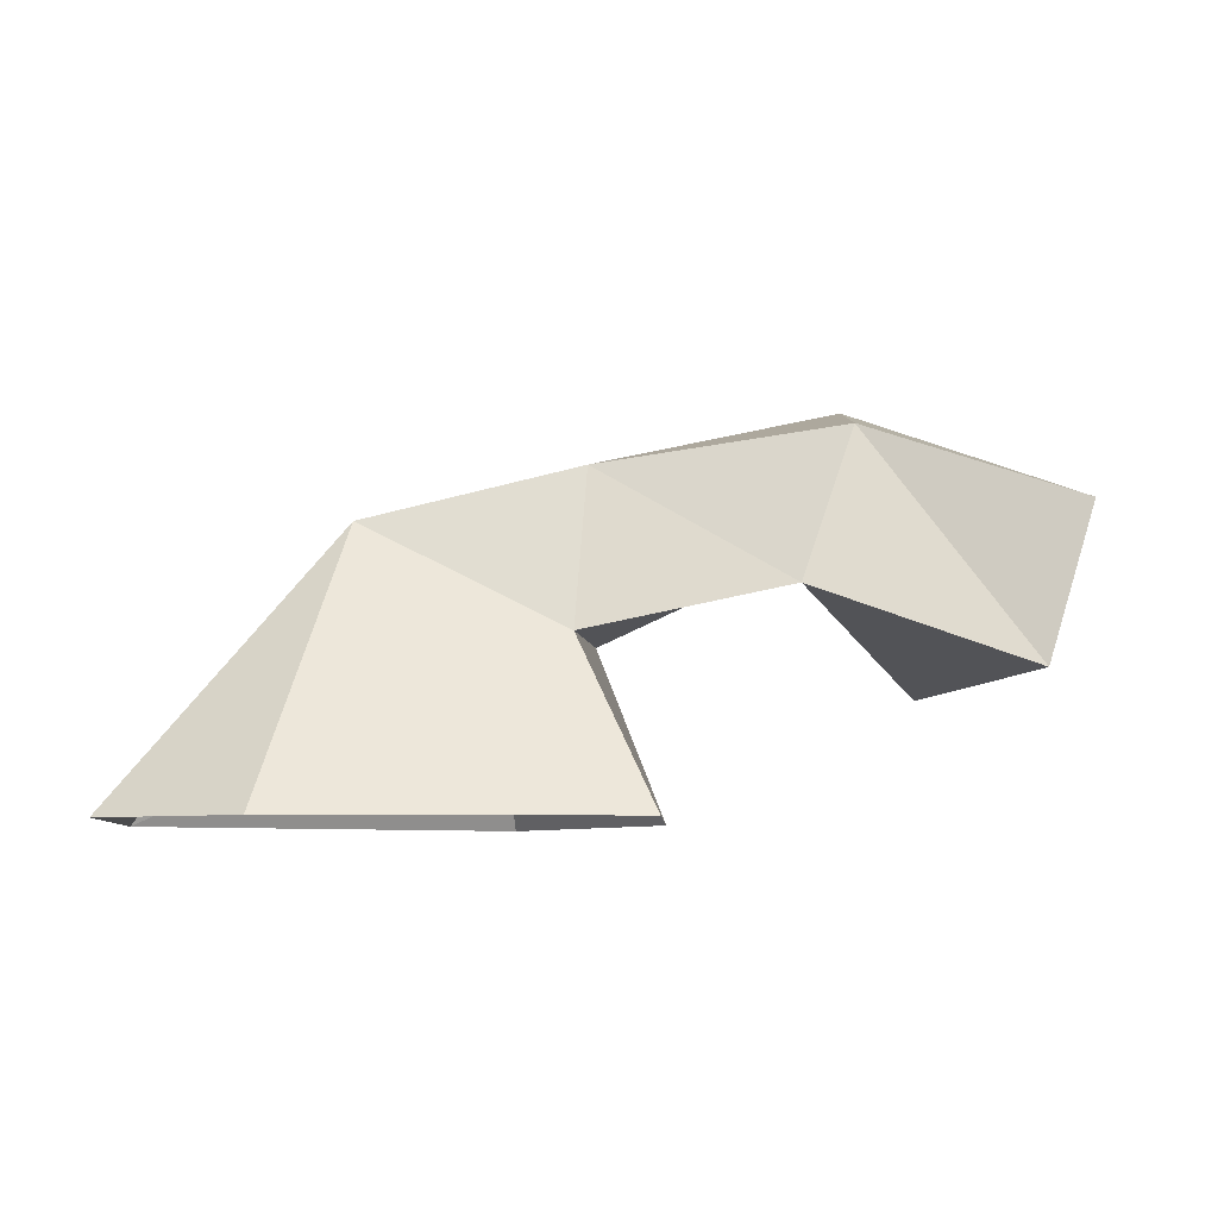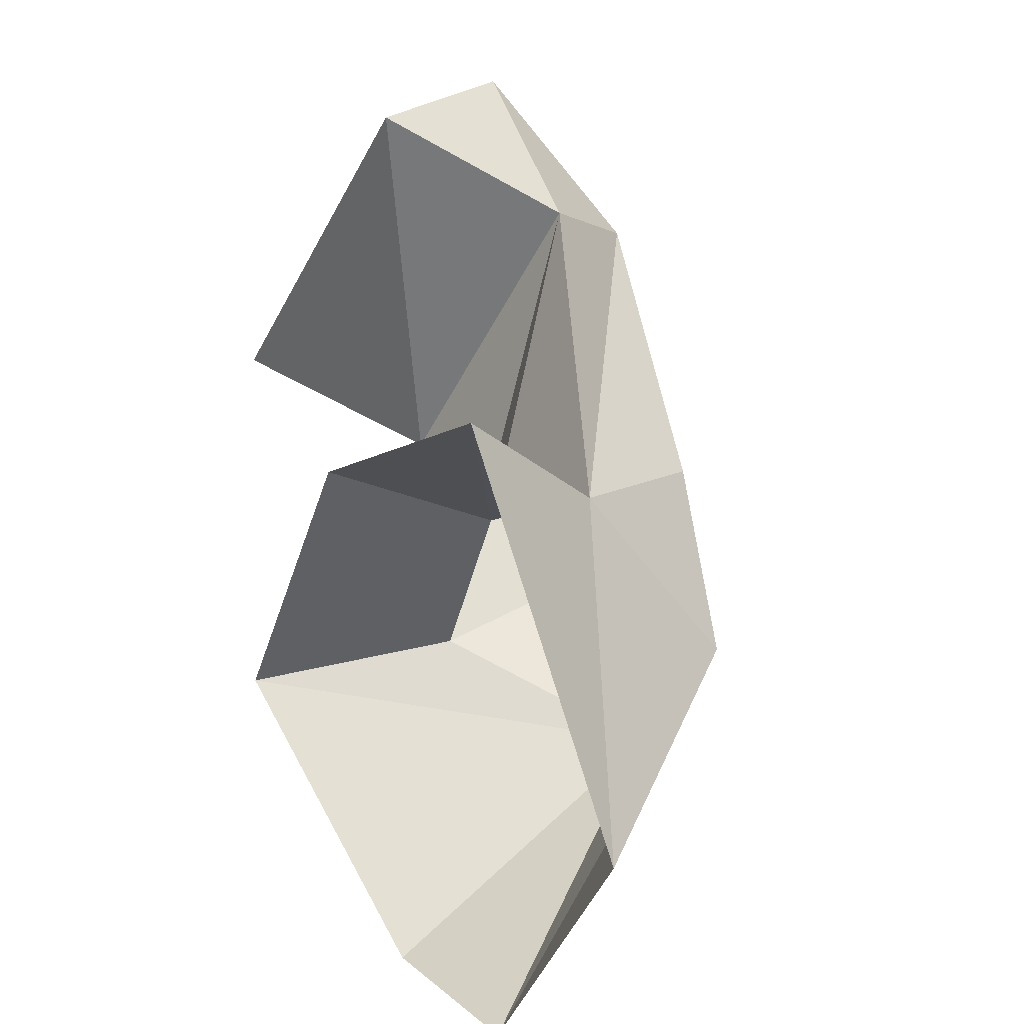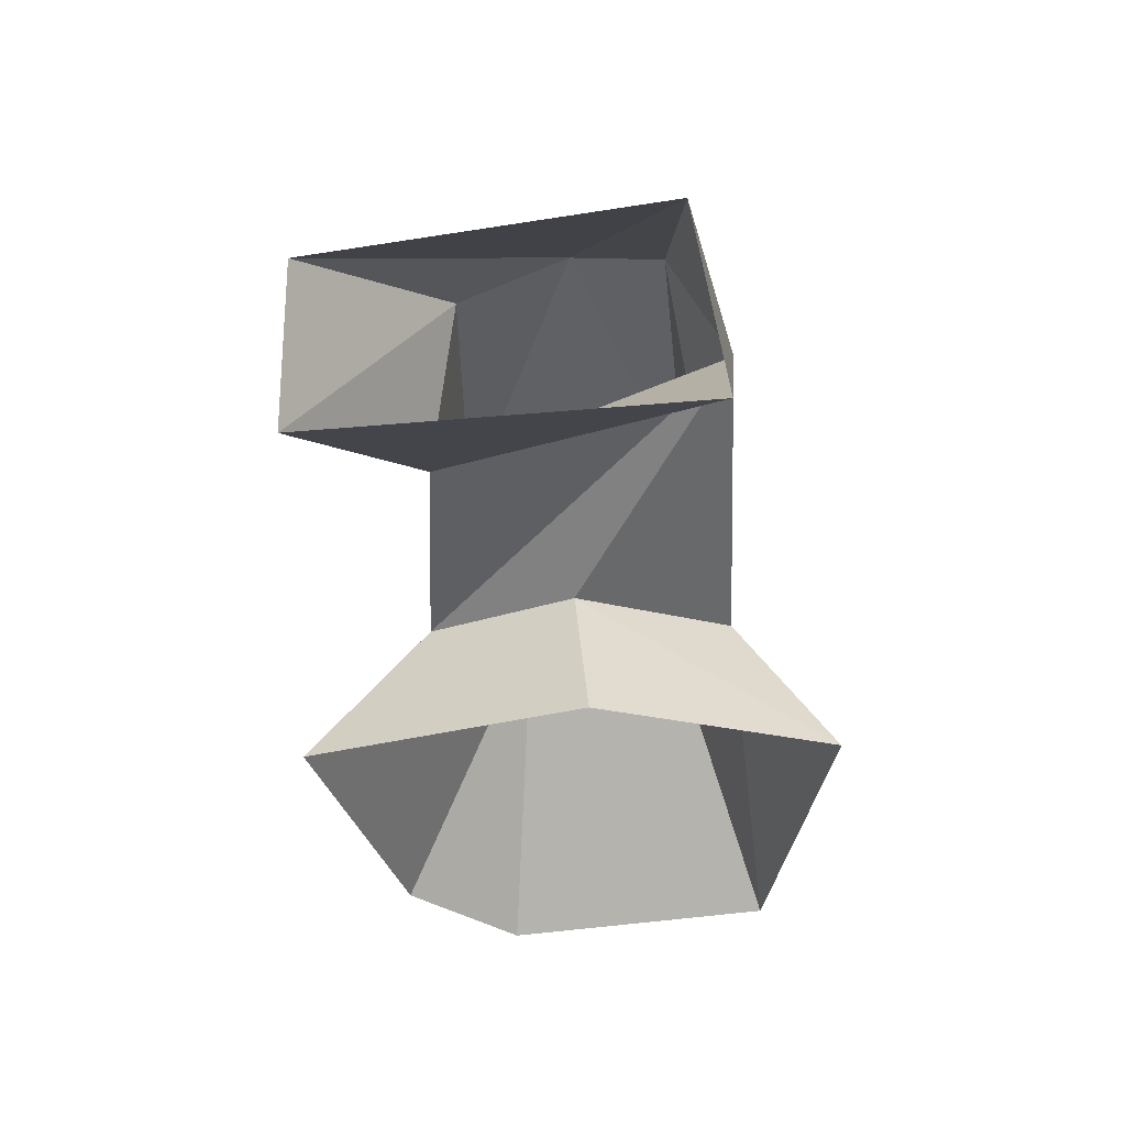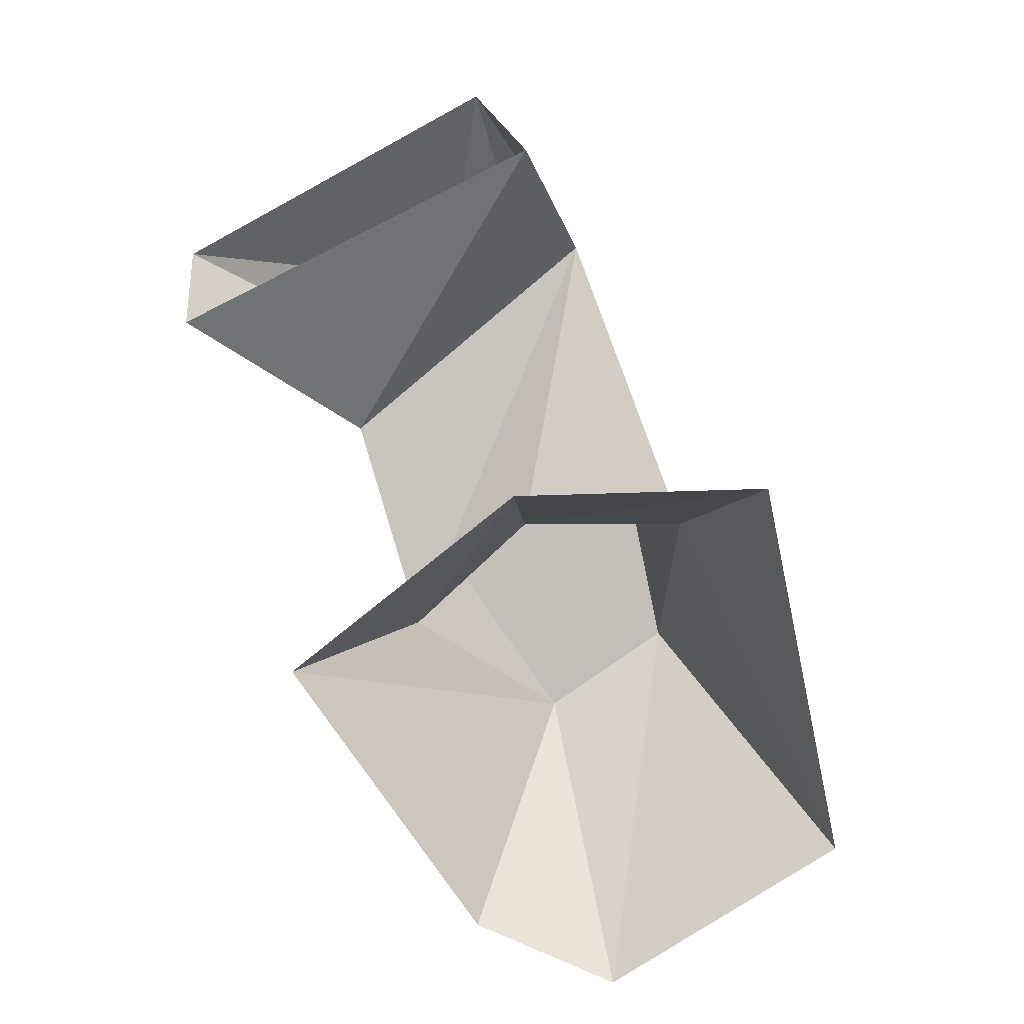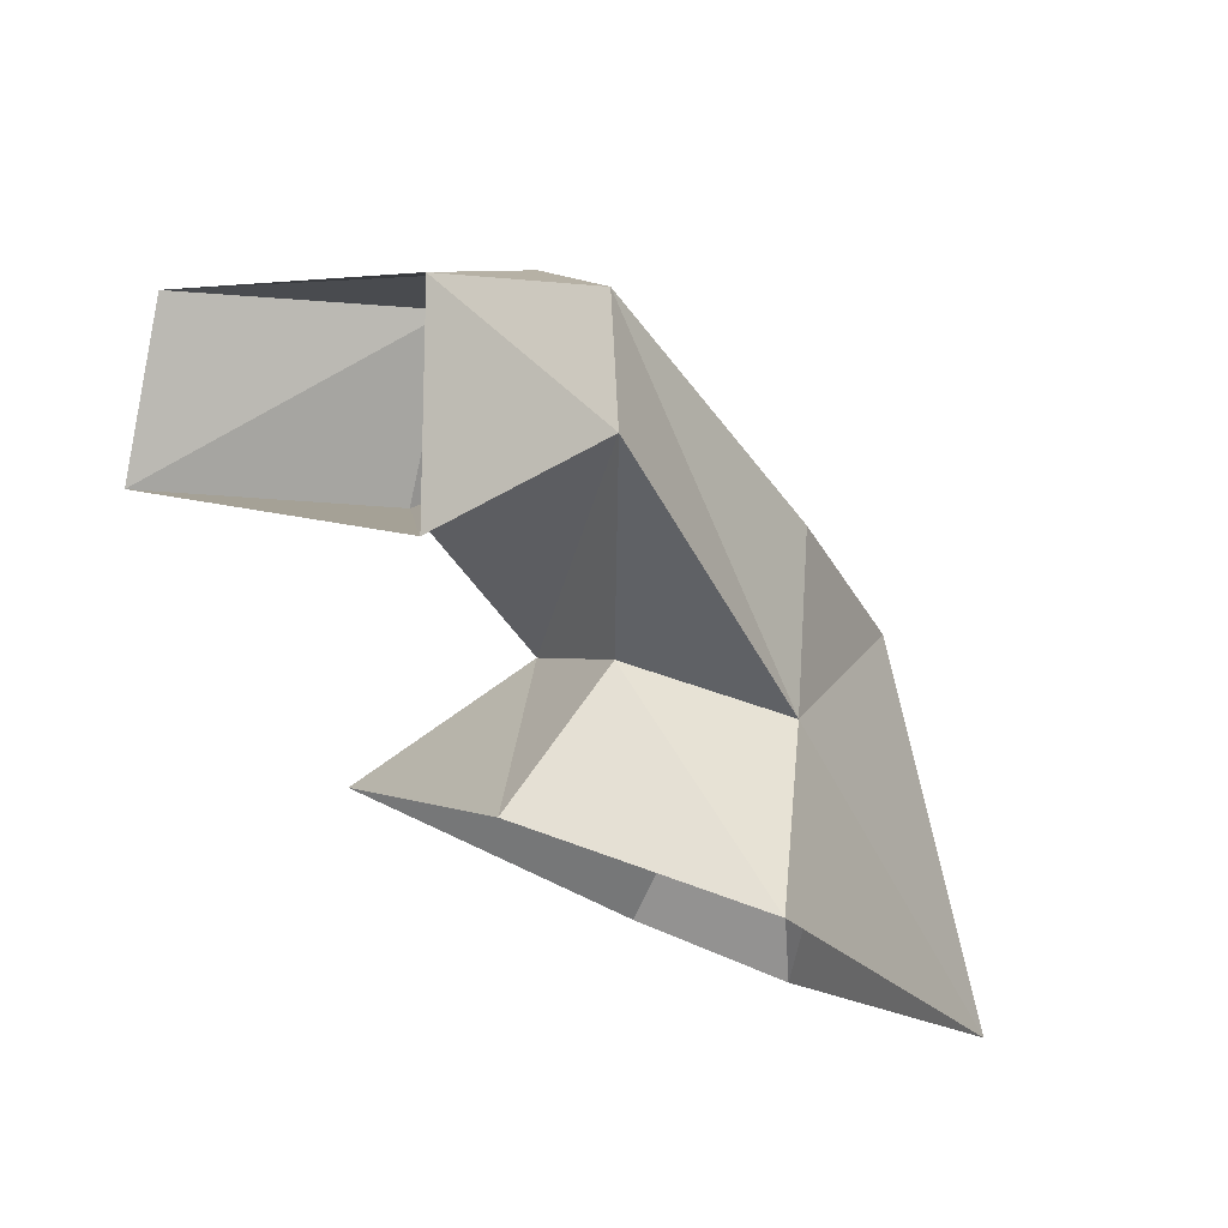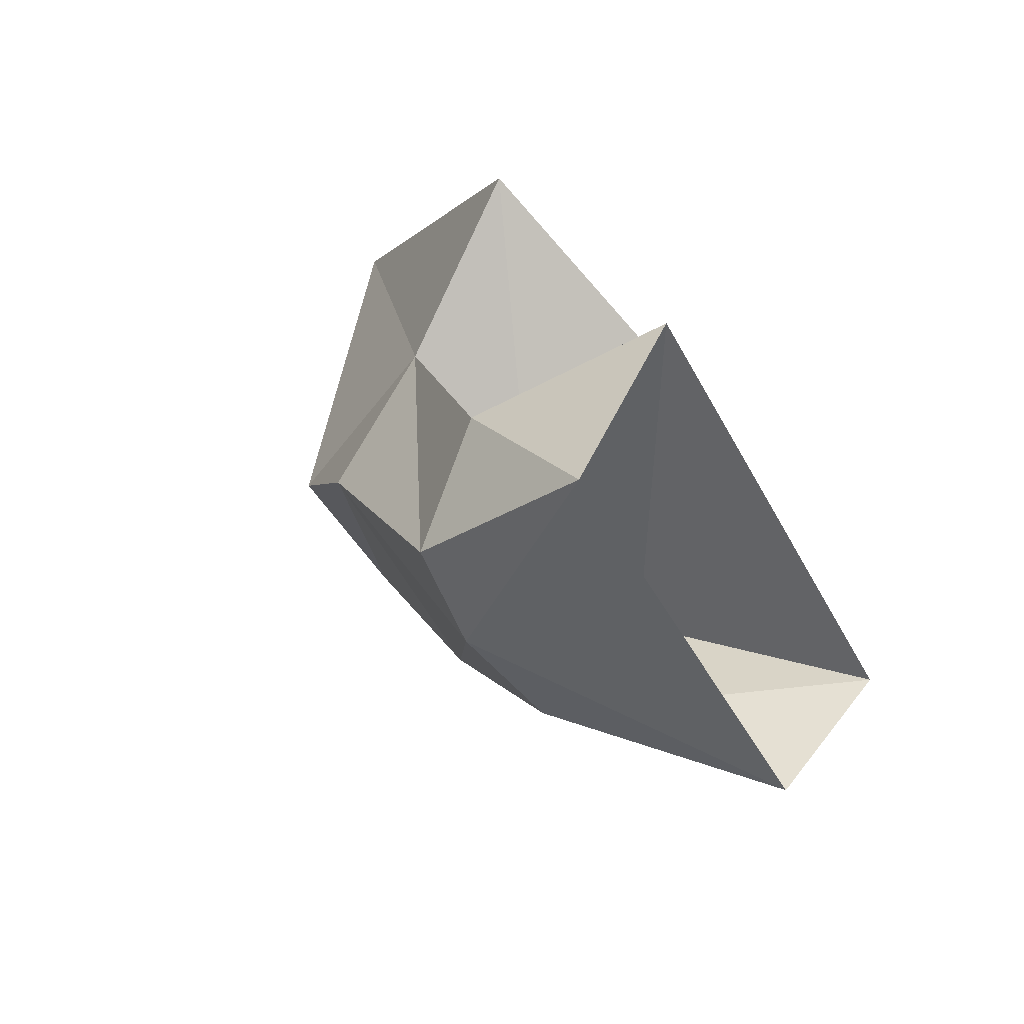
<metadata>
{"format":"obj","ext":"obj","renderer":"f3d","projection":"perspective","resolution":1024,"background":"white","views":[{"elev":-6.4,"azim":-146.4,"up":"+Y"},{"elev":14.9,"azim":54.5,"up":"+Z"},{"elev":-31.8,"azim":-38.5,"up":"+Y"},{"elev":-75.3,"azim":-19.3,"up":"+Y"},{"elev":79.2,"azim":21.5,"up":"+Z"},{"elev":59.8,"azim":-134.9,"up":"+Z"}]}
</metadata>
<code>
o untitled.012_untitled.021
v 834.3 38.06 -757.8
v 848.8 20.59 -682.3
v 868.8 51.16 -702.5
v 789.7 20.59 -743.6
v 848.8 20.59 -682.3
v 834.3 38.06 -757.8
v 895.4 -7.799 -847.9
v 929.3 -7.799 -851.3
v 901.8 48.98 -810.9
v 837 -7.799 -804.2
v 895.4 -7.799 -847.9
v 901.8 48.98 -810.9
v 861.8 27.14 -795.1
v 837 -7.799 -804.2
v 901.8 48.98 -810.9
v 861.8 27.14 -795.1
v 901.8 48.98 -810.9
v 865 59.9 -785.9
v 834.3 38.06 -757.8
v 861.8 27.14 -795.1
v 865 59.9 -785.9
v 834.3 38.06 -757.8
v 865 59.9 -785.9
v 829.8 70.82 -743.9
v 789.7 20.59 -743.6
v 834.3 38.06 -757.8
v 829.8 70.82 -743.9
v 789.7 20.59 -743.6
v 829.8 70.82 -743.9
v 783.6 53.35 -734.3
v 868.8 51.16 -702.5
v 911.6 27.14 -752.3
v 877.5 27.14 -764.4
v 861.8 27.14 -795.1
v 868.8 51.16 -702.5
v 877.5 27.14 -764.4
v 834.3 38.06 -757.8
v 868.8 51.16 -702.5
v 861.8 27.14 -795.1
v 929.3 -7.799 -851.3
v 965.2 -7.799 -803.7
v 920.6 53.35 -786.3
v 901.8 48.98 -810.9
v 929.3 -7.799 -851.3
v 920.6 53.35 -786.3
v 965.2 -7.799 -803.7
v 921 -7.799 -730.8
v 911.6 27.14 -752.3
v 920.6 53.35 -786.3
v 965.2 -7.799 -803.7
v 911.6 27.14 -752.3
v 920.6 53.35 -786.3
v 911.6 27.14 -752.3
v 900.8 59.9 -753.8
v 857.9 75.19 -710.2
v 900.8 59.9 -753.8
v 911.6 27.14 -752.3
v 868.8 51.16 -702.5
v 857.9 75.19 -710.2
v 911.6 27.14 -752.3
v 868.8 51.16 -702.5
v 848.8 20.59 -682.3
v 835 57.72 -677.5
v 857.9 75.19 -710.2
v 868.8 51.16 -702.5
v 835 57.72 -677.5
v 921 -7.799 -730.8
v 869.9 -7.799 -750.4
v 877.5 27.14 -764.4
v 911.6 27.14 -752.3
v 921 -7.799 -730.8
v 877.5 27.14 -764.4
v 869.9 -7.799 -750.4
v 837 -7.799 -804.2
v 861.8 27.14 -795.1
v 877.5 27.14 -764.4
v 869.9 -7.799 -750.4
v 861.8 27.14 -795.1
v 835 57.72 -677.5
v 783.6 53.35 -734.3
v 843.9 77.37 -723.9
v 857.9 75.19 -710.2
v 835 57.72 -677.5
v 843.9 77.37 -723.9
v 857.9 75.19 -710.2
v 843.9 77.37 -723.9
v 900.8 59.9 -753.8
v 901.8 48.98 -810.9
v 920.6 53.35 -786.3
v 900.8 59.9 -753.8
v 865 59.9 -785.9
v 901.8 48.98 -810.9
v 900.8 59.9 -753.8
v 865 59.9 -785.9
v 900.8 59.9 -753.8
v 843.9 77.37 -723.9
v 829.8 70.82 -743.9
v 865 59.9 -785.9
v 843.9 77.37 -723.9
v 829.8 70.82 -743.9
v 843.9 77.37 -723.9
v 783.6 53.35 -734.3
f 1 2 3
f 4 5 6
f 7 8 9
f 10 11 12
f 13 14 15
f 16 17 18
f 19 20 21
f 22 23 24
f 25 26 27
f 28 29 30
f 31 32 33
f 34 35 36
f 37 38 39
f 40 41 42
f 43 44 45
f 46 47 48
f 49 50 51
f 52 53 54
f 55 56 57
f 58 59 60
f 61 62 63
f 64 65 66
f 67 68 69
f 70 71 72
f 73 74 75
f 76 77 78
f 79 80 81
f 82 83 84
f 85 86 87
f 88 89 90
f 91 92 93
f 94 95 96
f 97 98 99
f 100 101 102

</code>
